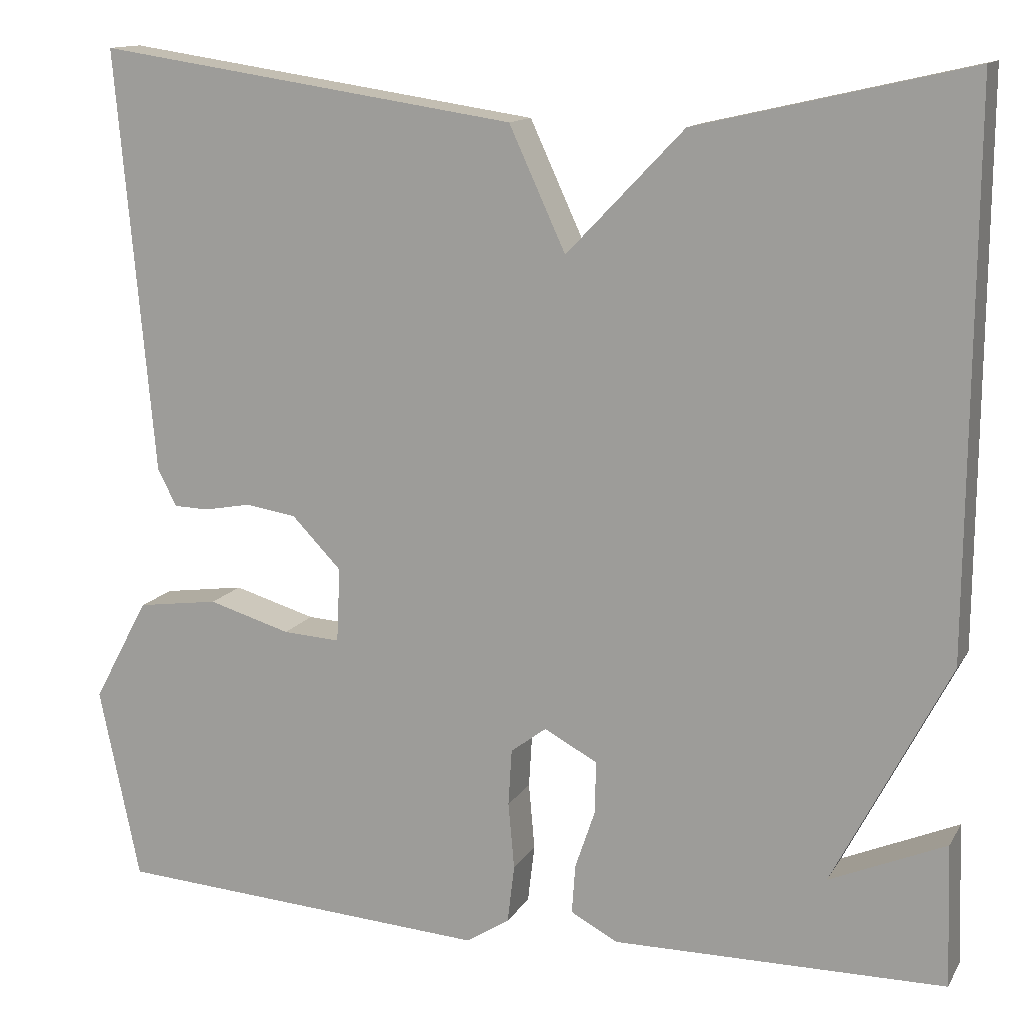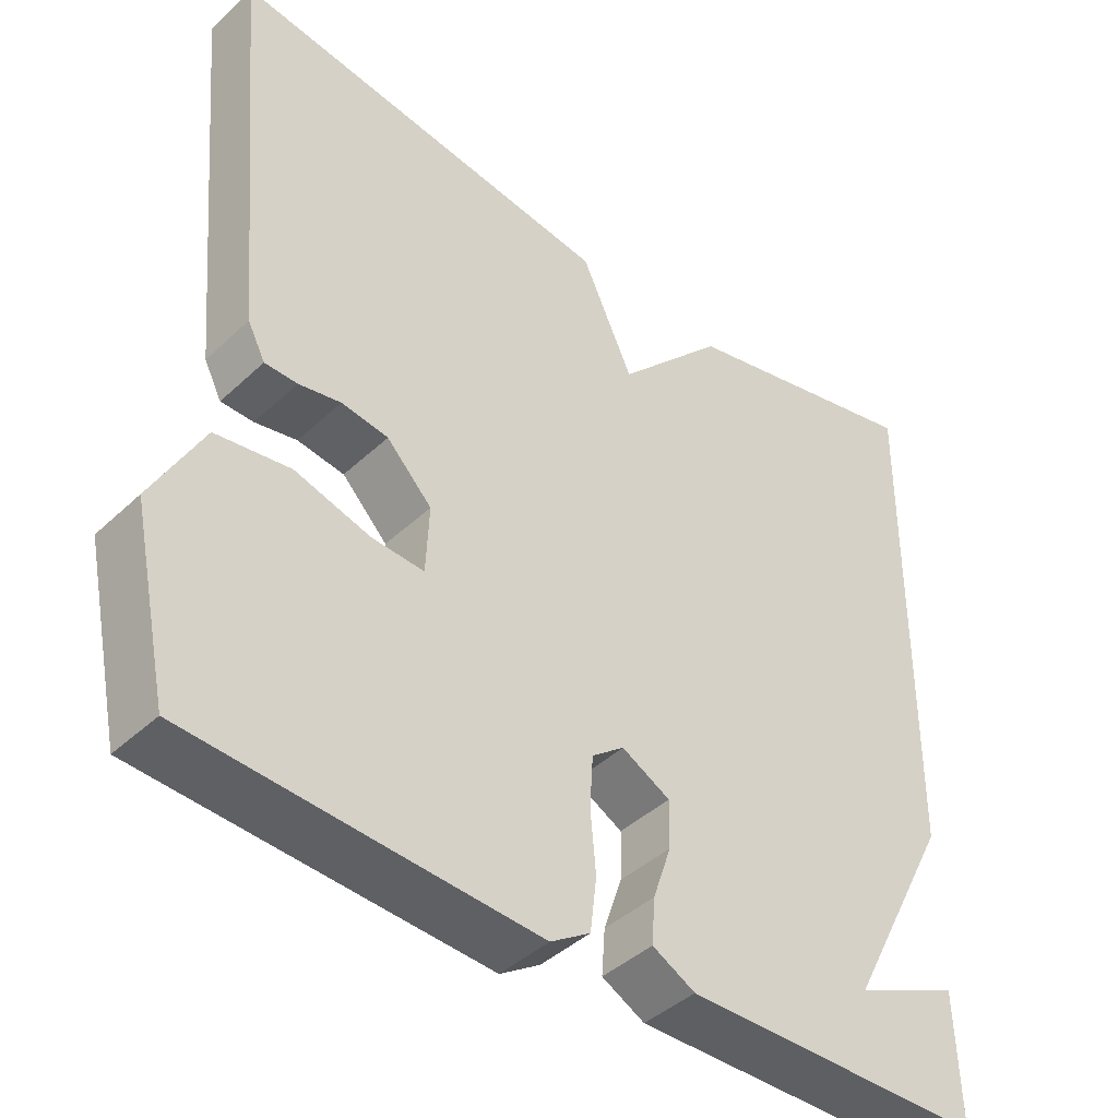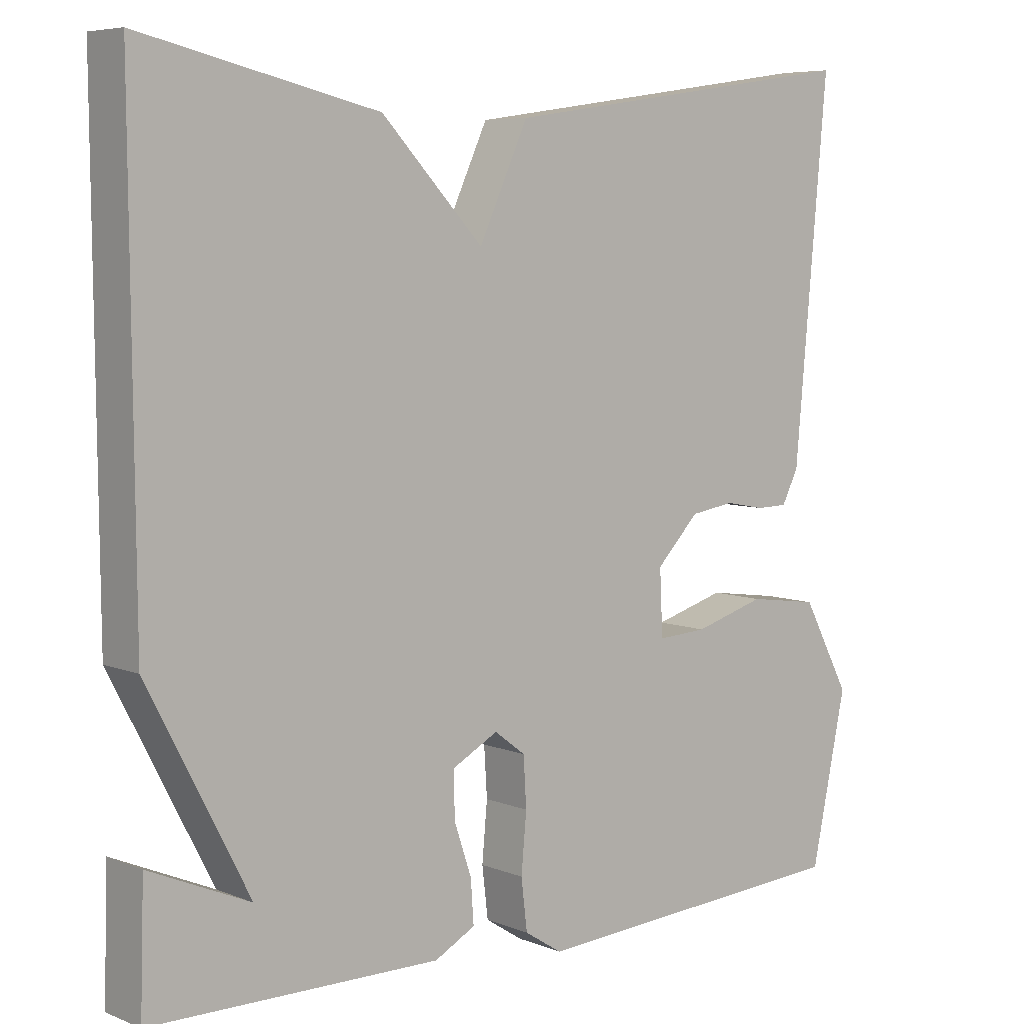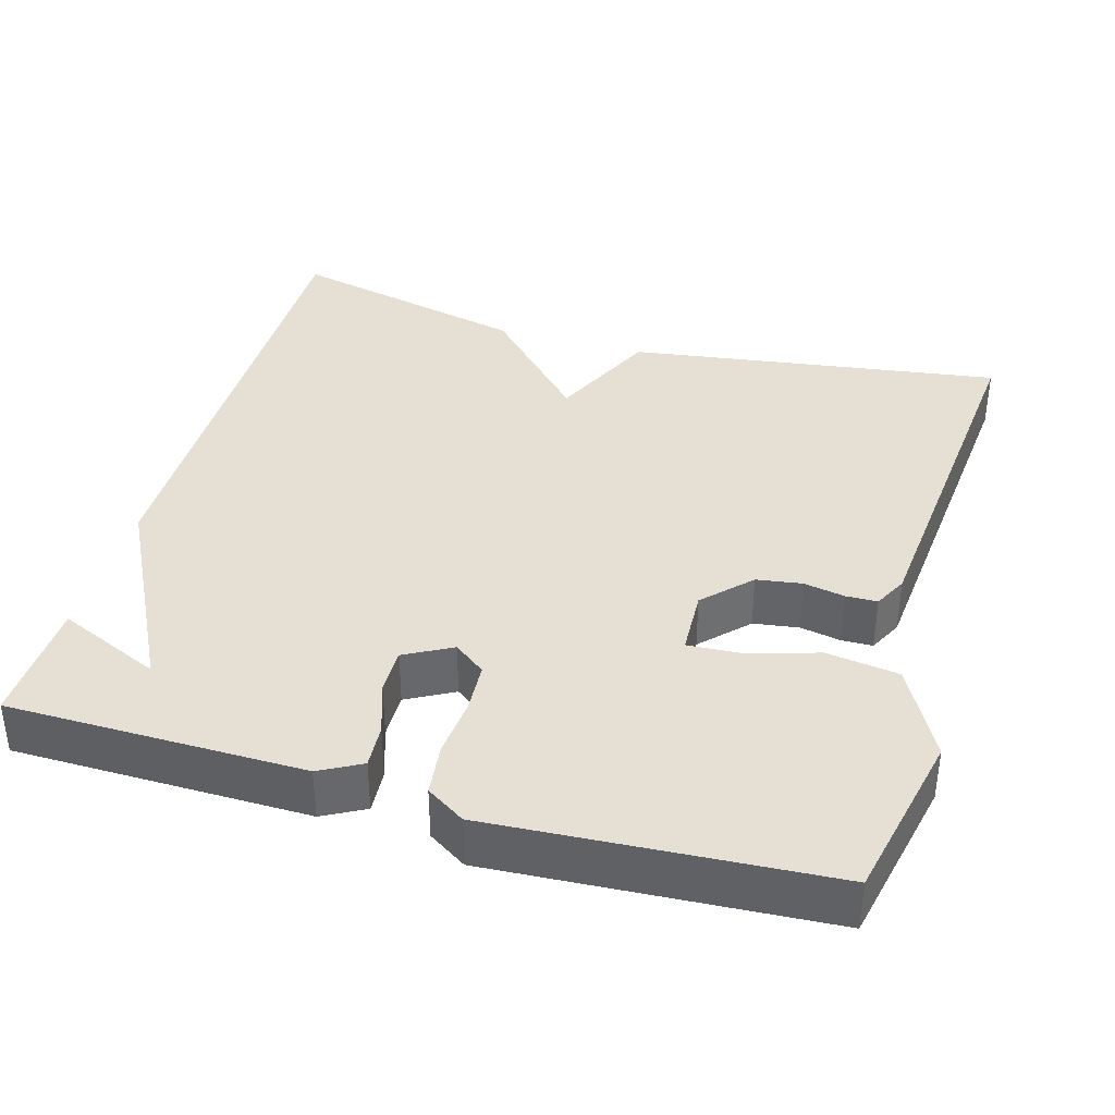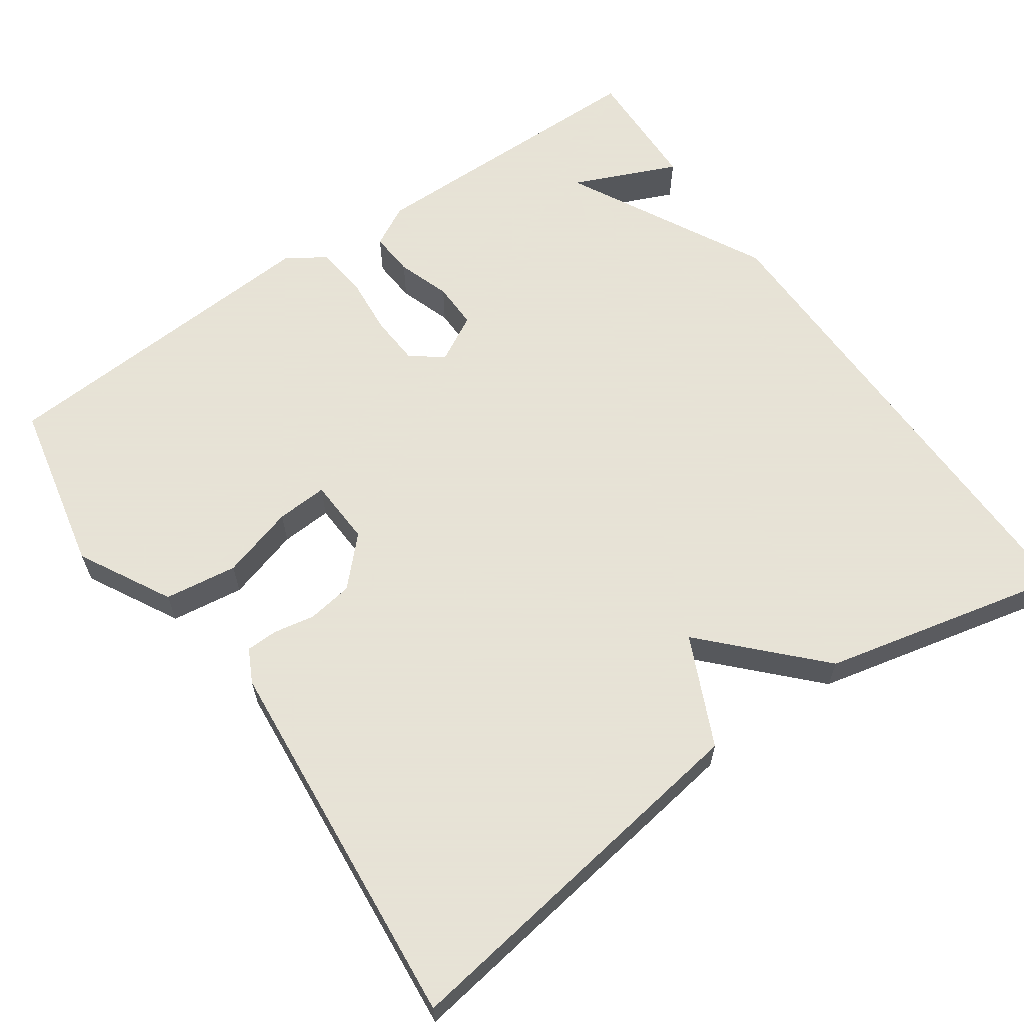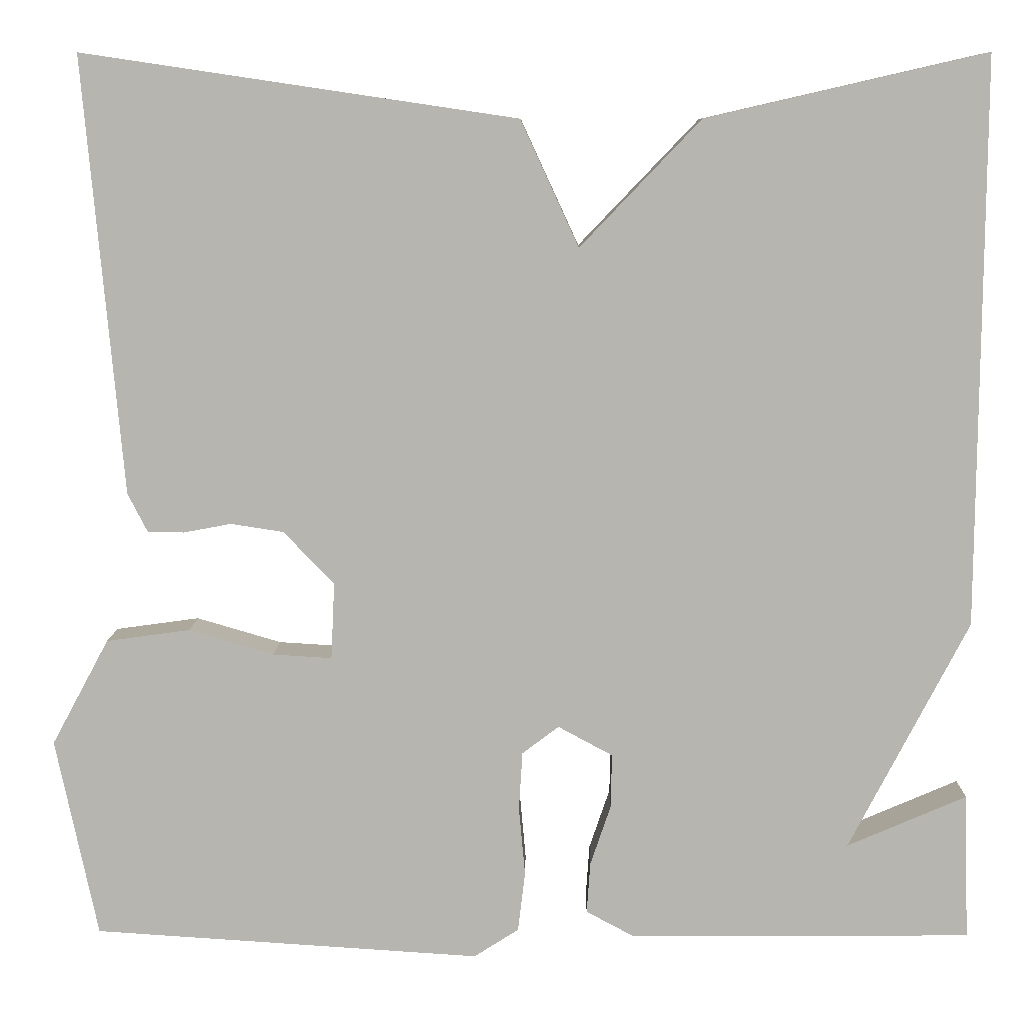
<metadata>
{"format":"obj","ext":"obj","renderer":"f3d","projection":"perspective","resolution":1024,"background":"white","views":[{"elev":13.1,"azim":20.2,"up":"+Z"},{"elev":-42.1,"azim":-41.9,"up":"+Z"},{"elev":6.4,"azim":139.6,"up":"+Z"},{"elev":37.9,"azim":-163.8,"up":"+Y"},{"elev":62.8,"azim":-35.0,"up":"+Y"},{"elev":8.6,"azim":0.9,"up":"+Z"}]}
</metadata>
<code>
v 0.5 0.07 0.5
v 0.495 0.07 -0.136
v 0.361 0.07 -0.394
v 0.495 0.07 -0.336
v 0.5 0.07 -0.5
v 0.117 0.07 -0.503
v 0.063 0.07 -0.474
v 0.067 0.07 -0.417
v 0.09 0.07 -0.349
v 0.091 0.07 -0.289
v 0.03 0.07 -0.256
v -0.011 0.07 -0.287
v -0.015 0.07 -0.352
v -0.008 0.07 -0.429
v -0.016 0.07 -0.496
v -0.066 0.07 -0.528
v -0.5 0.07 -0.5
v -0.547 0.07 -0.277
v -0.483 0.07 -0.158
v -0.389 0.07 -0.145
v -0.294 0.07 -0.173
v -0.228 0.07 -0.177
v -0.224 0.07 -0.091
v -0.281 0.07 -0.032
v -0.34 0.07 -0.023
v -0.393 0.07 -0.033
v -0.434 0.07 -0.032
v -0.456 0.07 0.011
v -0.5 0.07 0.5
v -0.014 0.07 0.428
v 0.051 0.07 0.287
v 0.186 0.07 0.428
v 0.5 0 0.5
v 0.495 0 -0.136
v 0.361 0 -0.394
v 0.495 0 -0.336
v 0.5 0 -0.5
v 0.117 0 -0.503
v 0.063 0 -0.474
v 0.067 0 -0.417
v 0.09 0 -0.349
v 0.091 0 -0.289
v 0.03 0 -0.256
v -0.011 0 -0.287
v -0.015 0 -0.352
v -0.008 0 -0.429
v -0.016 0 -0.496
v -0.066 0 -0.528
v -0.5 0 -0.5
v -0.547 0 -0.277
v -0.483 0 -0.158
v -0.389 0 -0.145
v -0.294 0 -0.173
v -0.228 0 -0.177
v -0.224 0 -0.091
v -0.281 0 -0.032
v -0.34 0 -0.023
v -0.393 0 -0.033
v -0.434 0 -0.032
v -0.456 0 0.011
v -0.5 0 0.5
v -0.014 0 0.428
v 0.051 0 0.287
v 0.186 0 0.428
f 1 2 3
f 32 1 3
f 31 32 3
f 29 30 31
f 28 29 31
f 27 28 31
f 26 27 31
f 25 26 31
f 24 25 31
f 23 24 31 3
f 19 20 21
f 18 19 21
f 17 18 21
f 16 17 21
f 15 16 21
f 14 15 21
f 13 14 21
f 12 13 21 22
f 11 12 22 23
f 7 8 9
f 6 7 9
f 5 6 9
f 5 9 10
f 3 4 5
f 10 11 23
f 5 10 23
f 3 5 23
f 35 34 33
f 35 33 64
f 35 64 63
f 63 62 61
f 63 61 60
f 63 60 59
f 63 59 58
f 63 58 57
f 63 57 56
f 35 63 56 55
f 53 52 51
f 53 51 50
f 53 50 49
f 53 49 48
f 53 48 47
f 53 47 46
f 53 46 45
f 54 53 45 44
f 55 54 44 43
f 41 40 39
f 41 39 38
f 41 38 37
f 42 41 37
f 37 36 35
f 55 43 42
f 55 42 37
f 55 37 35
f 1 33 34 2
f 2 34 35 3
f 3 35 36 4
f 4 36 37 5
f 5 37 38 6
f 6 38 39 7
f 7 39 40 8
f 8 40 41 9
f 9 41 42 10
f 10 42 43 11
f 11 43 44 12
f 12 44 45 13
f 13 45 46 14
f 14 46 47 15
f 15 47 48 16
f 16 48 49 17
f 17 49 50 18
f 18 50 51 19
f 19 51 52 20
f 20 52 53 21
f 21 53 54 22
f 22 54 55 23
f 23 55 56 24
f 24 56 57 25
f 25 57 58 26
f 26 58 59 27
f 27 59 60 28
f 28 60 61 29
f 29 61 62 30
f 30 62 63 31
f 31 63 64 32
f 32 64 33 1

</code>
